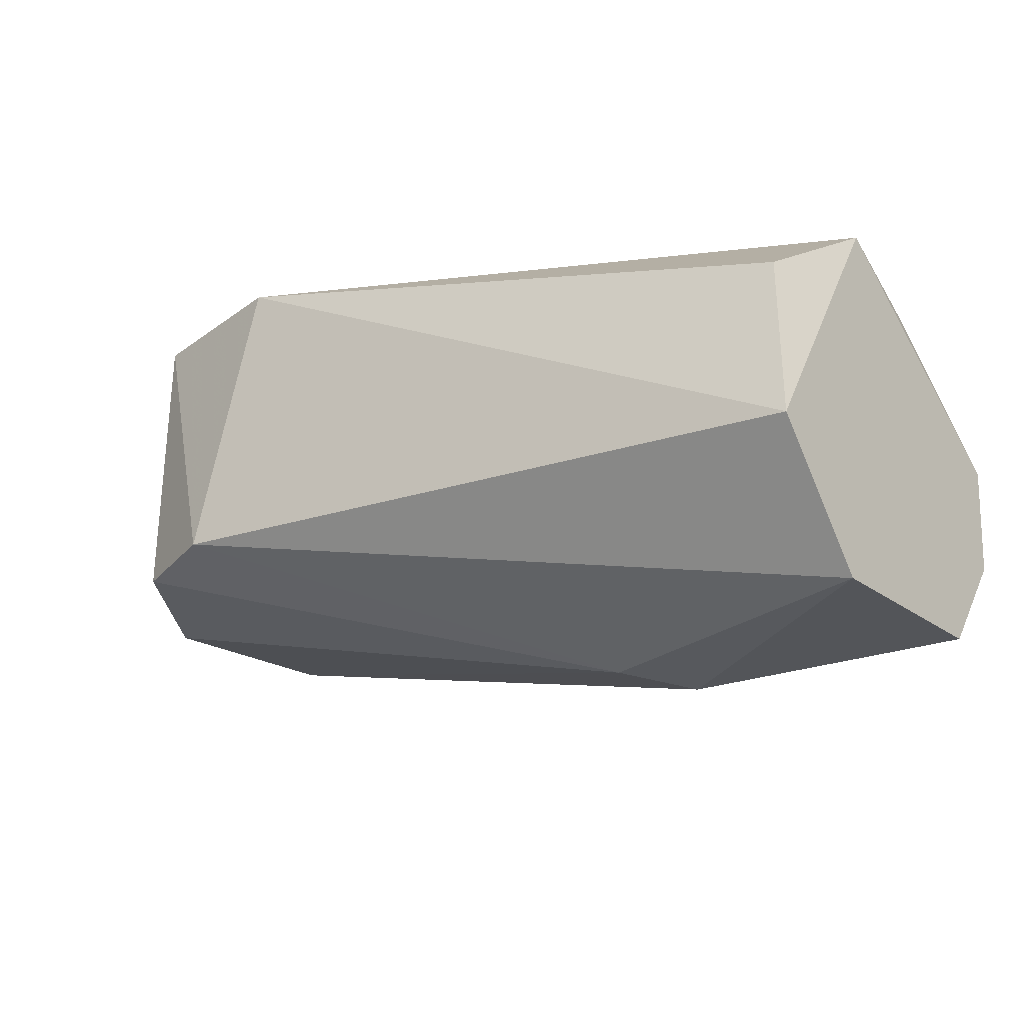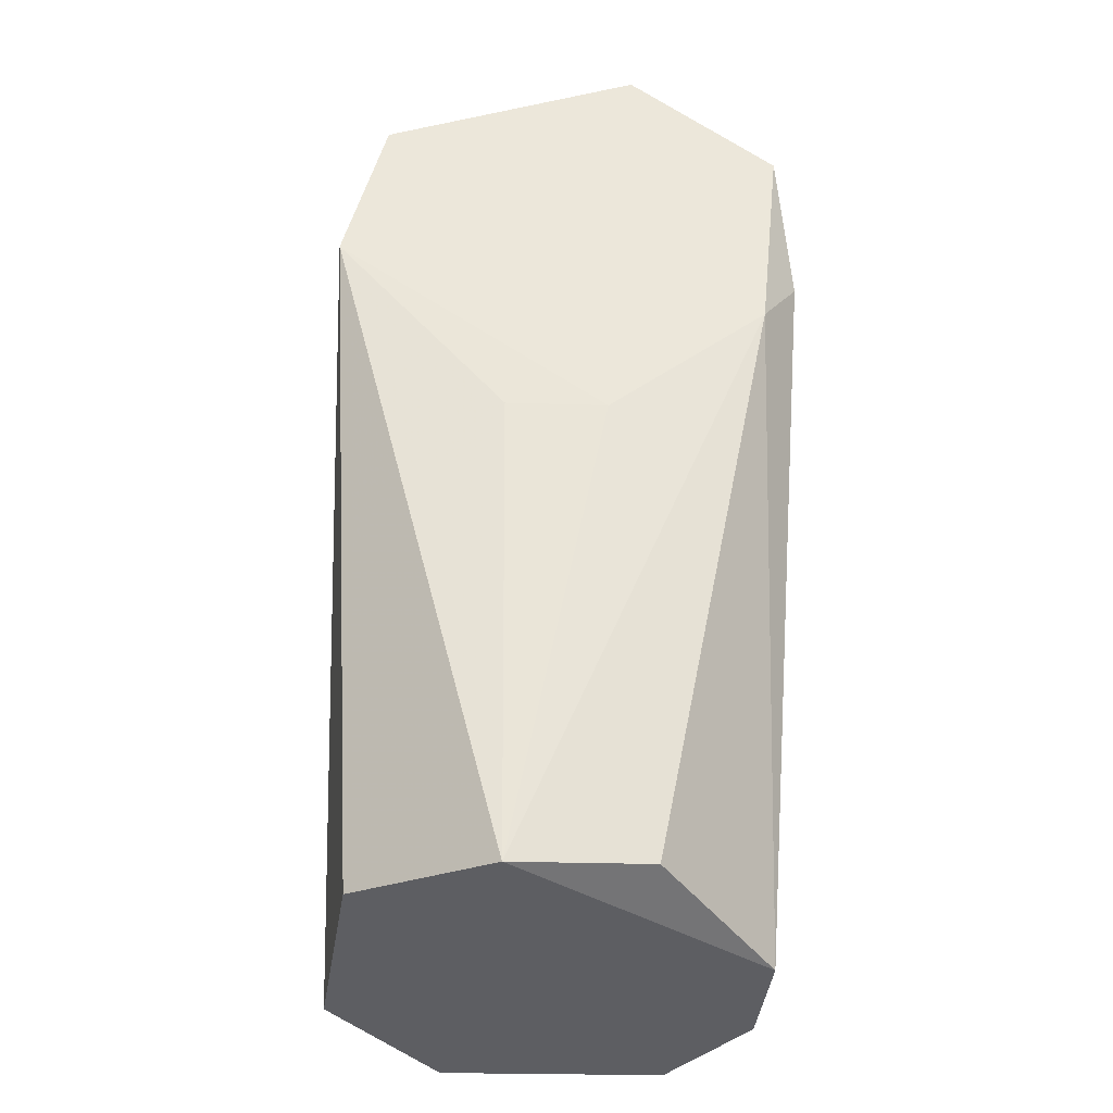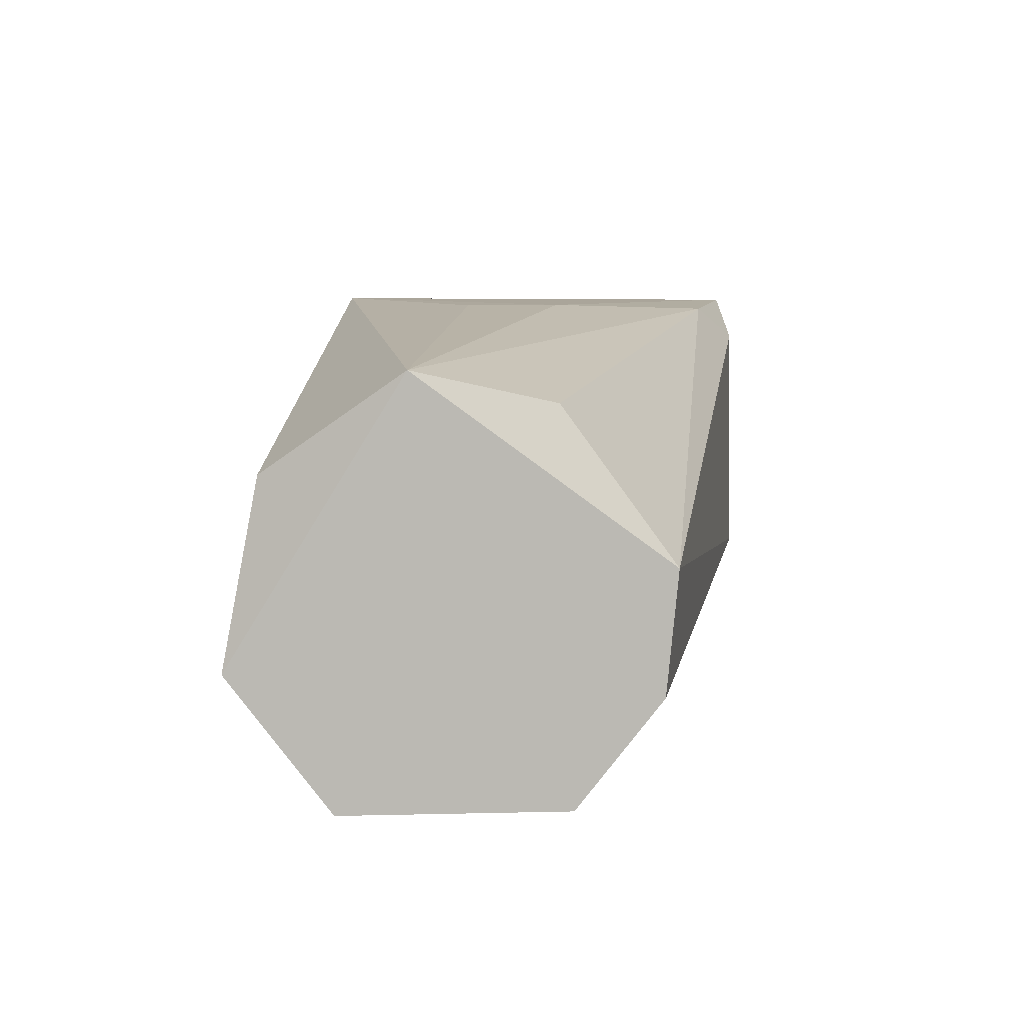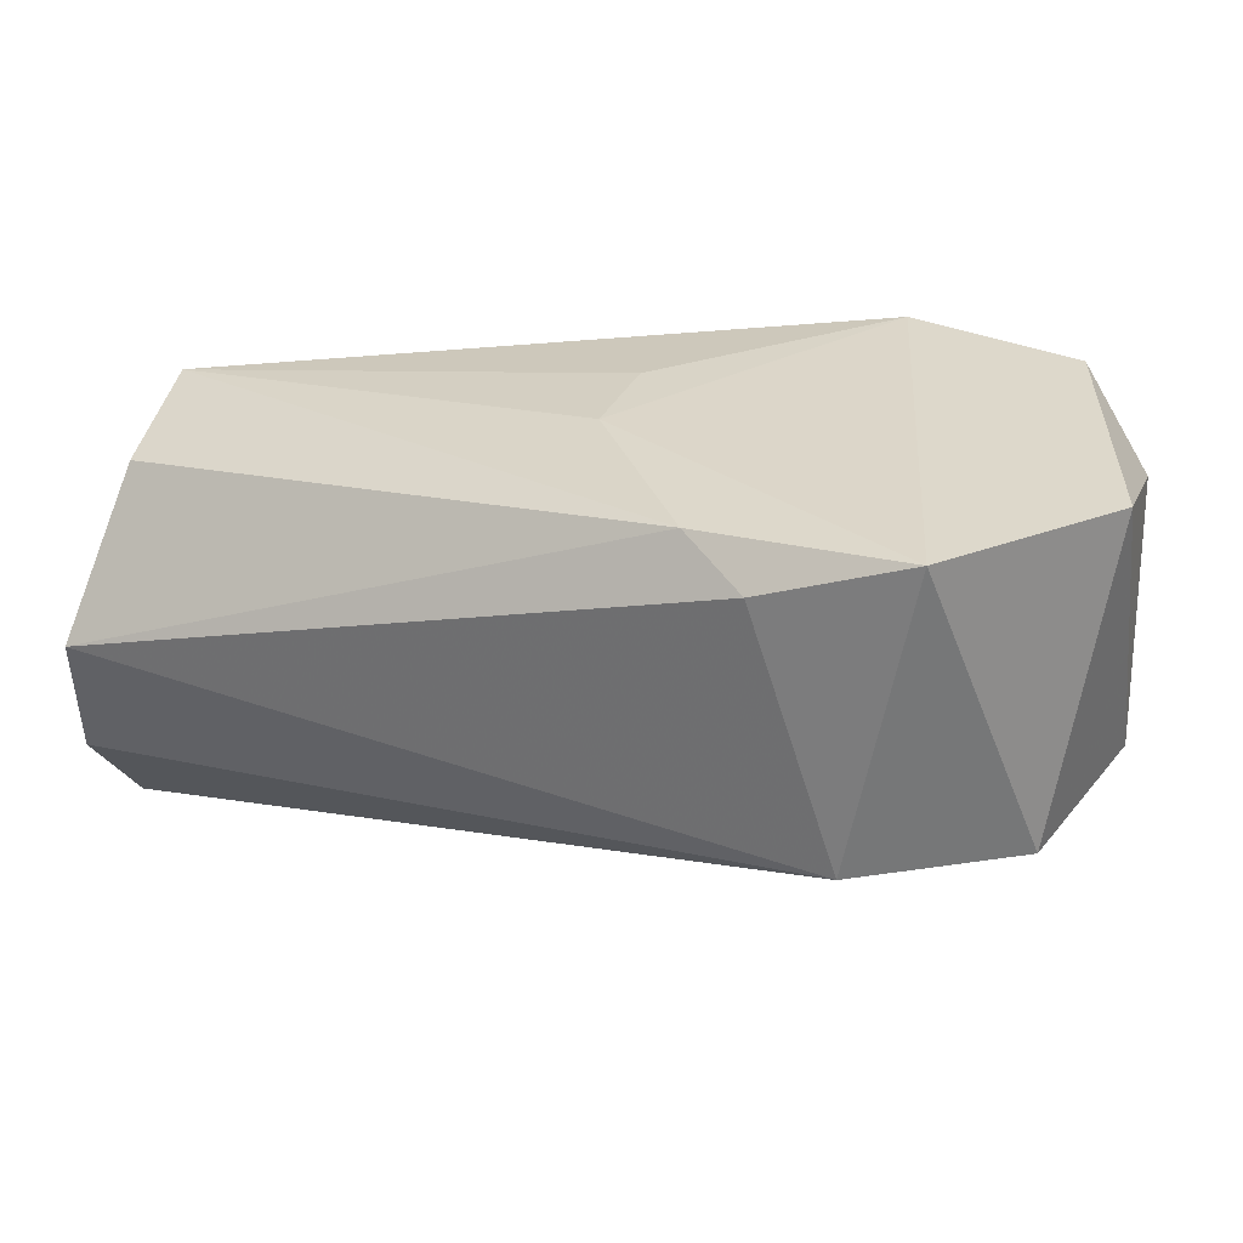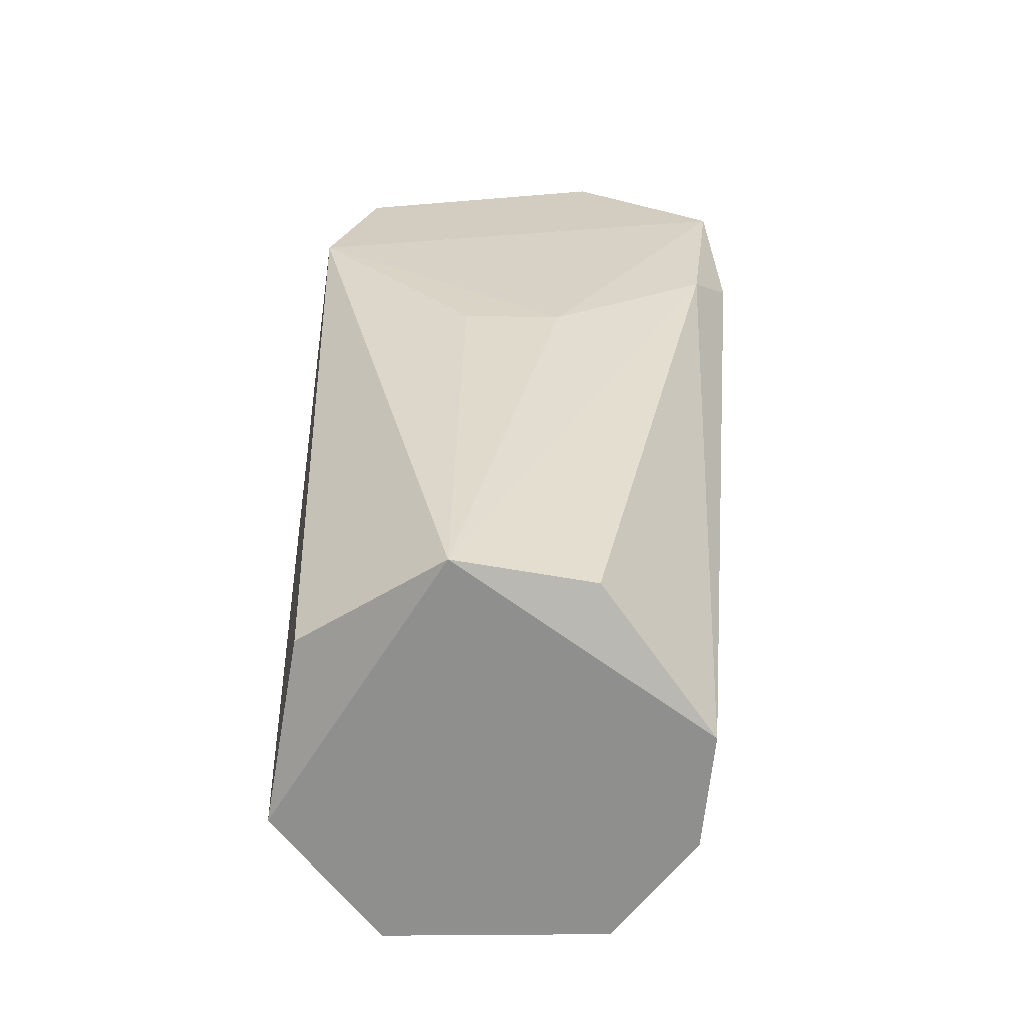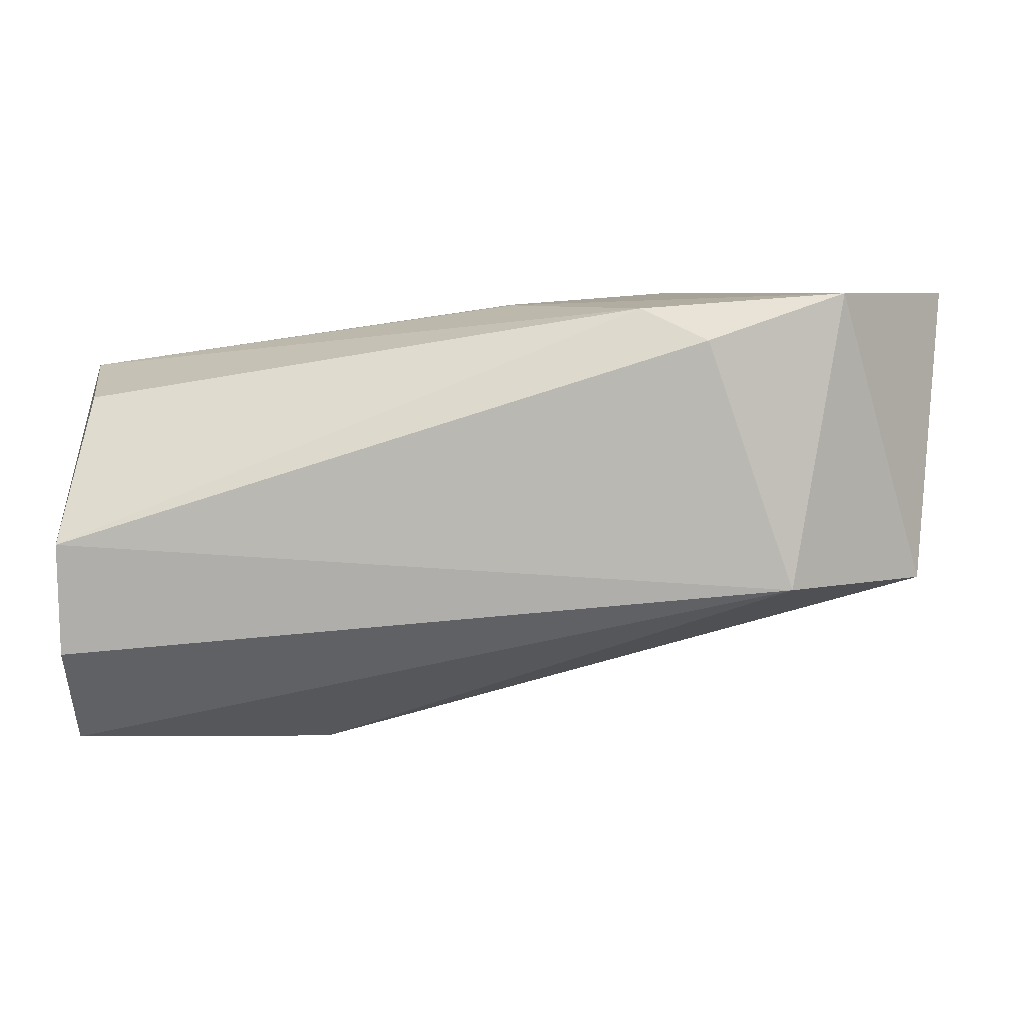
<metadata>
{"format":"obj","ext":"obj","renderer":"f3d","projection":"perspective","resolution":1024,"background":"white","views":[{"elev":-25.8,"azim":37.4,"up":"+Y"},{"elev":50.9,"azim":92.1,"up":"+Y"},{"elev":4.7,"azim":98.0,"up":"+Y"},{"elev":31.3,"azim":-158.5,"up":"+Y"},{"elev":24.4,"azim":93.4,"up":"+Y"},{"elev":6.4,"azim":179.9,"up":"+Y"}]}
</metadata>
<code>
v 0.09557 -0.04582 0.00442
v 0.0587 0.06923 0.01268
v 0.0587 0.06927 -0.01173
v -0.05665 -0.001401 0.01284
v -0.01164 -0.001236 -0.05771
v 0.1734 0.00958 -0.0525
v 0.1734 -0.01619 0.05059
v -0.03276 0.07259 0.04772
v -0.02419 0.07259 -0.05251
v 0.1734 0.05253 0.007626
v -0.006373 -0.001261 0.05879
v 0.1734 -0.04483 -0.02959
v 0.01018 0.07259 0.05632
v 0.1734 -0.04768 0.02481
v -0.05568 0.07259 -0.01527
v -0.04772 -0.001332 -0.03364
v 0.1687 0.02881 0.04309
v 0.1685 0.04524 -0.02557
v 0.009978 0.06102 -0.05775
v 0.109 -0.04871 -0.01143
v 0.1734 -0.01905 -0.04964
v -0.03357 -0.001269 0.04797
v -0.05186 0.05659 0.02951
v 0.0264 0.06879 -0.04931
g part_1 mesh
f 19 9 24
f 3 2 10
f 7 6 10
f 6 7 12
f 2 3 13
f 3 9 13
f 9 8 13
f 10 2 13
f 11 7 13
f 8 11 13
f 11 1 14
f 7 11 14
f 12 7 14
f 8 9 15
f 15 9 16
f 1 4 16
f 9 5 16
f 4 15 16
f 7 10 17
f 10 13 17
f 13 7 17
f 10 6 18
f 6 5 19
f 5 9 19
f 5 12 20
f 14 1 20
f 12 14 20
f 1 16 20
f 16 5 20
f 5 6 21
f 12 5 21
f 6 12 21
f 4 1 22
f 1 11 22
f 11 8 22
f 15 4 23
f 8 15 23
f 4 22 23
f 22 8 23
f 9 3 24
f 3 10 24
f 18 6 24
f 10 18 24
f 6 19 24

</code>
